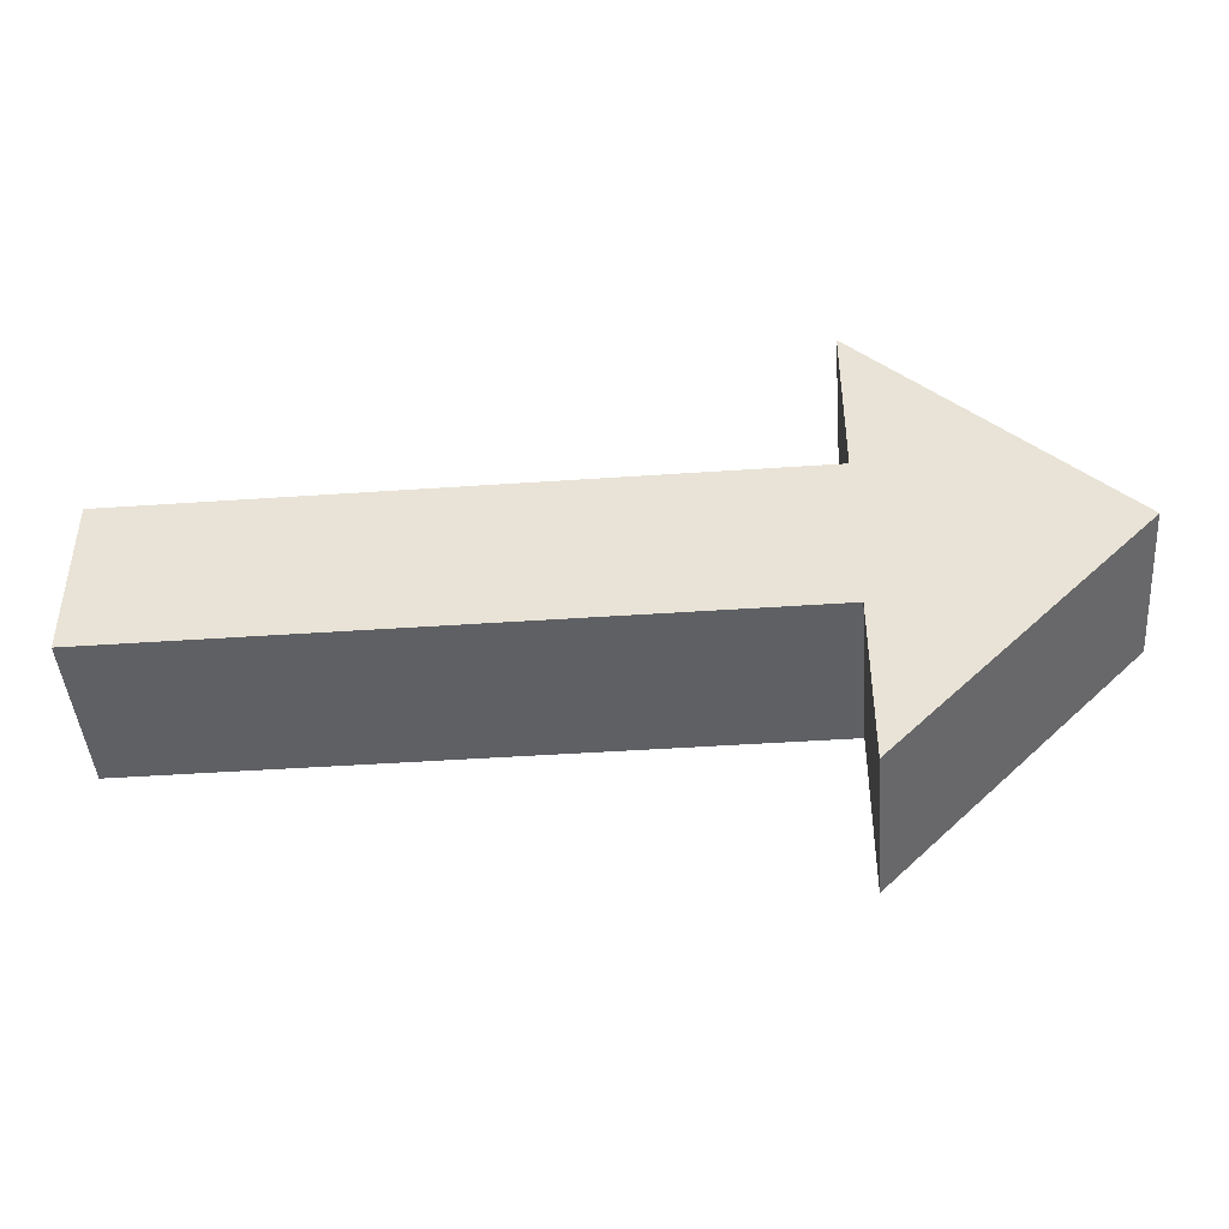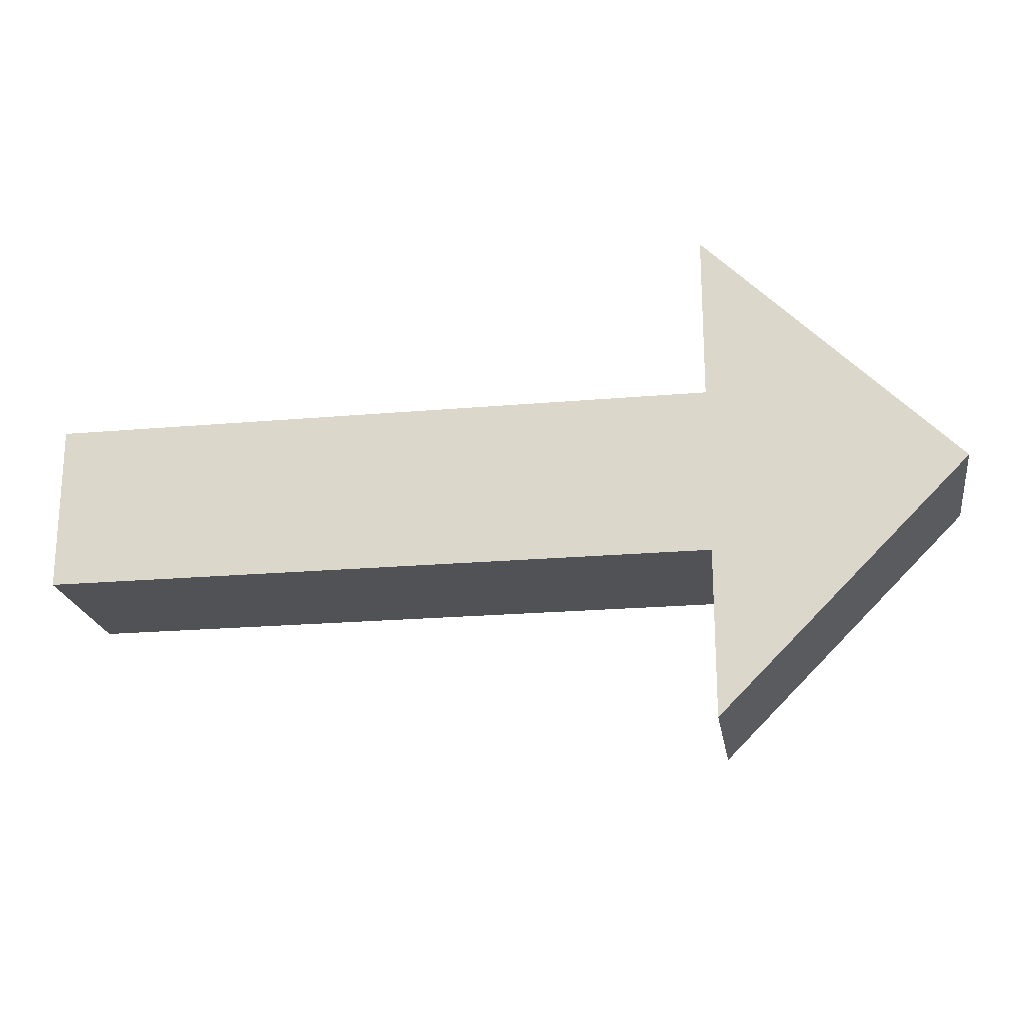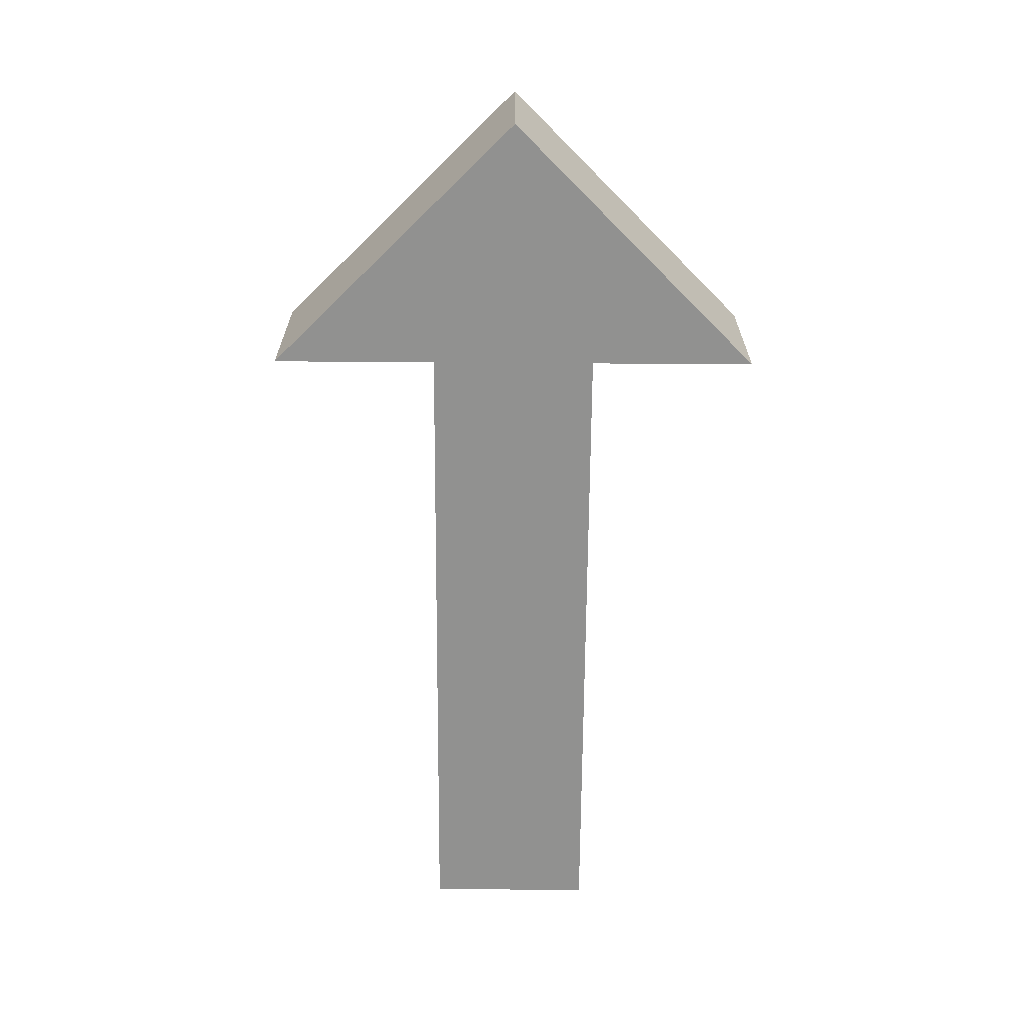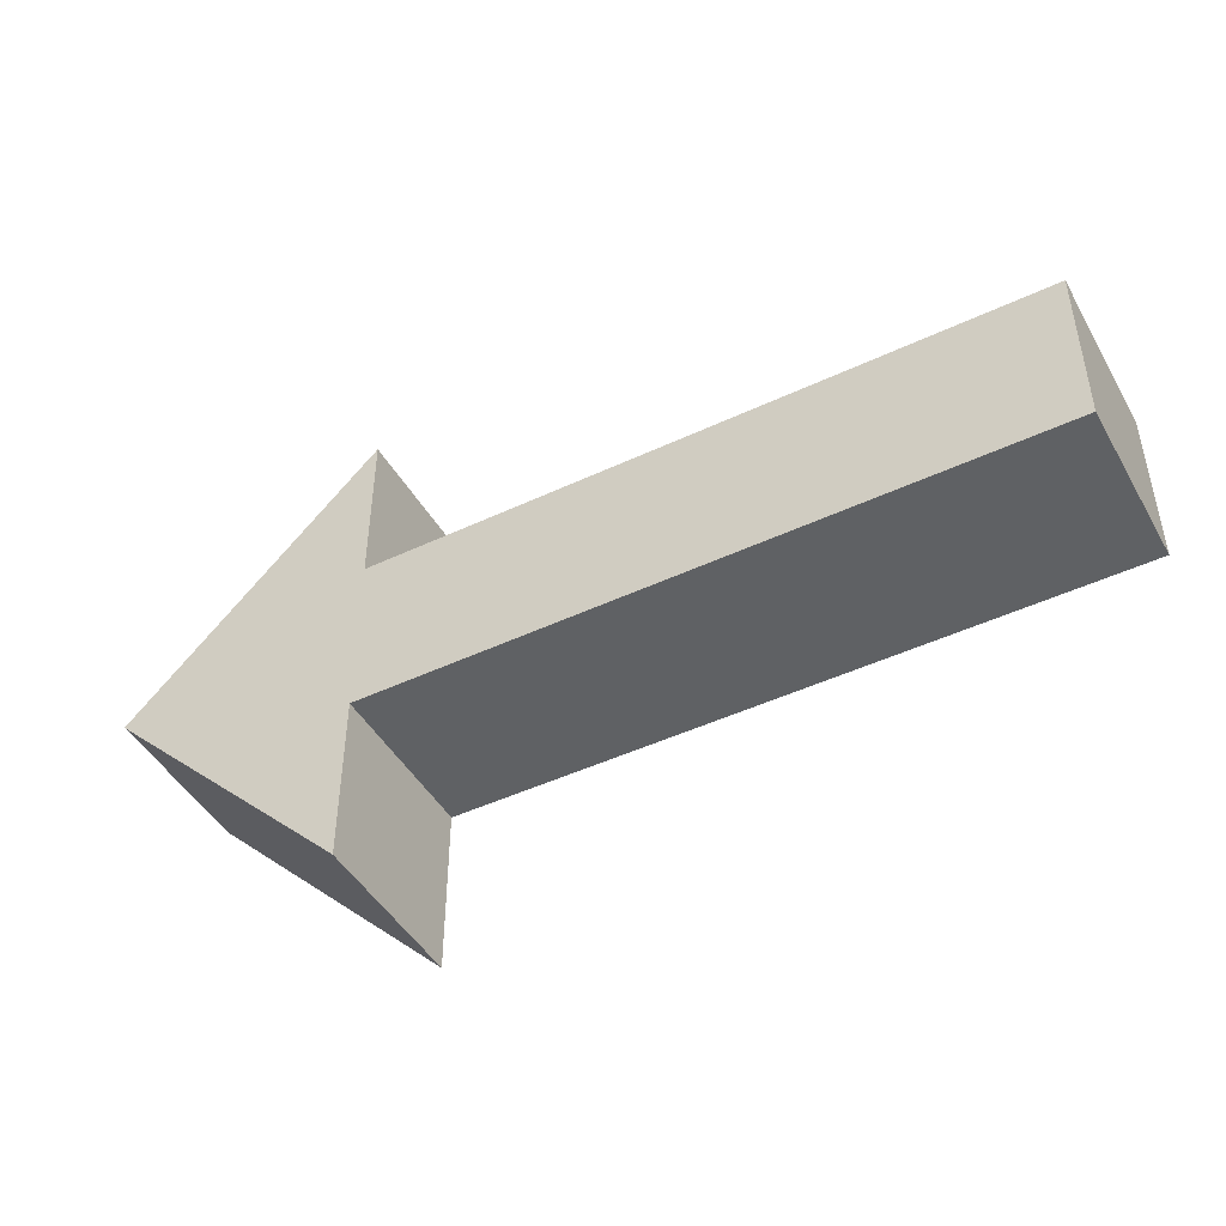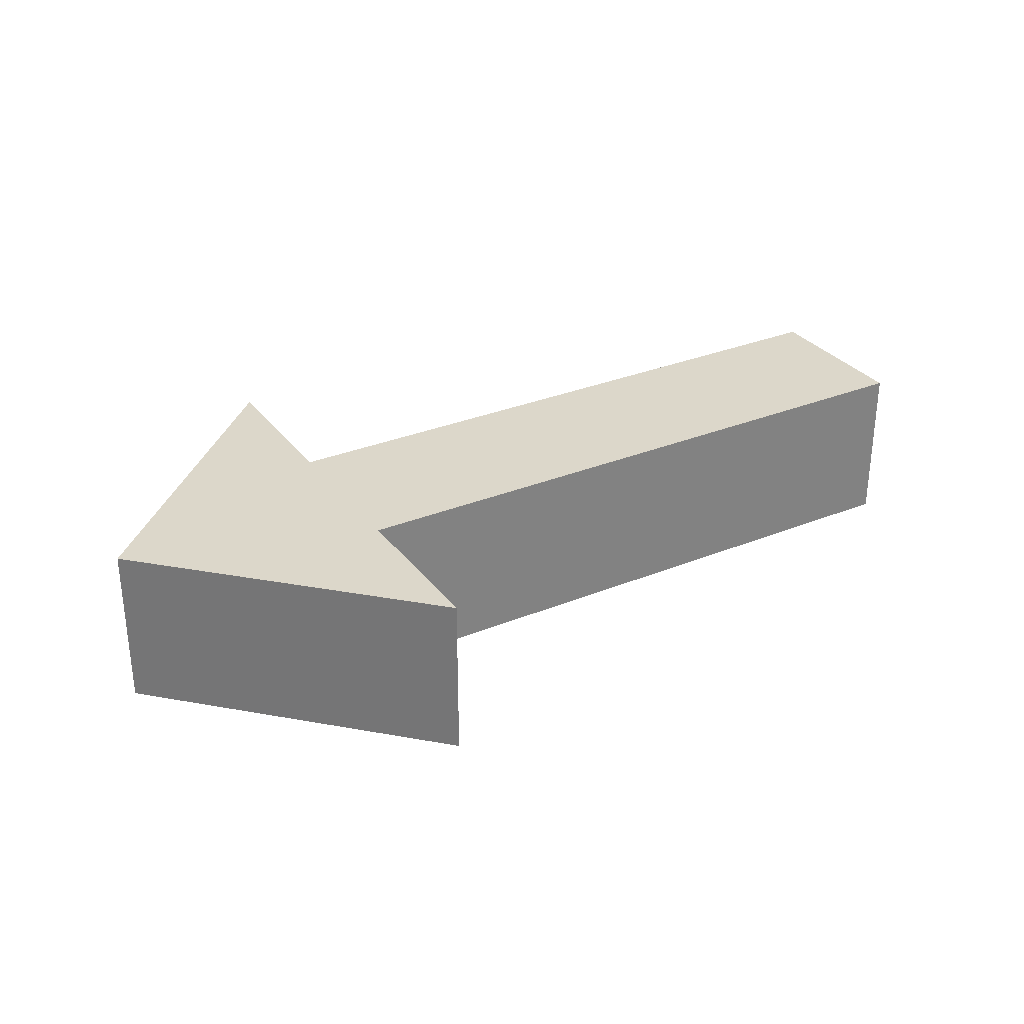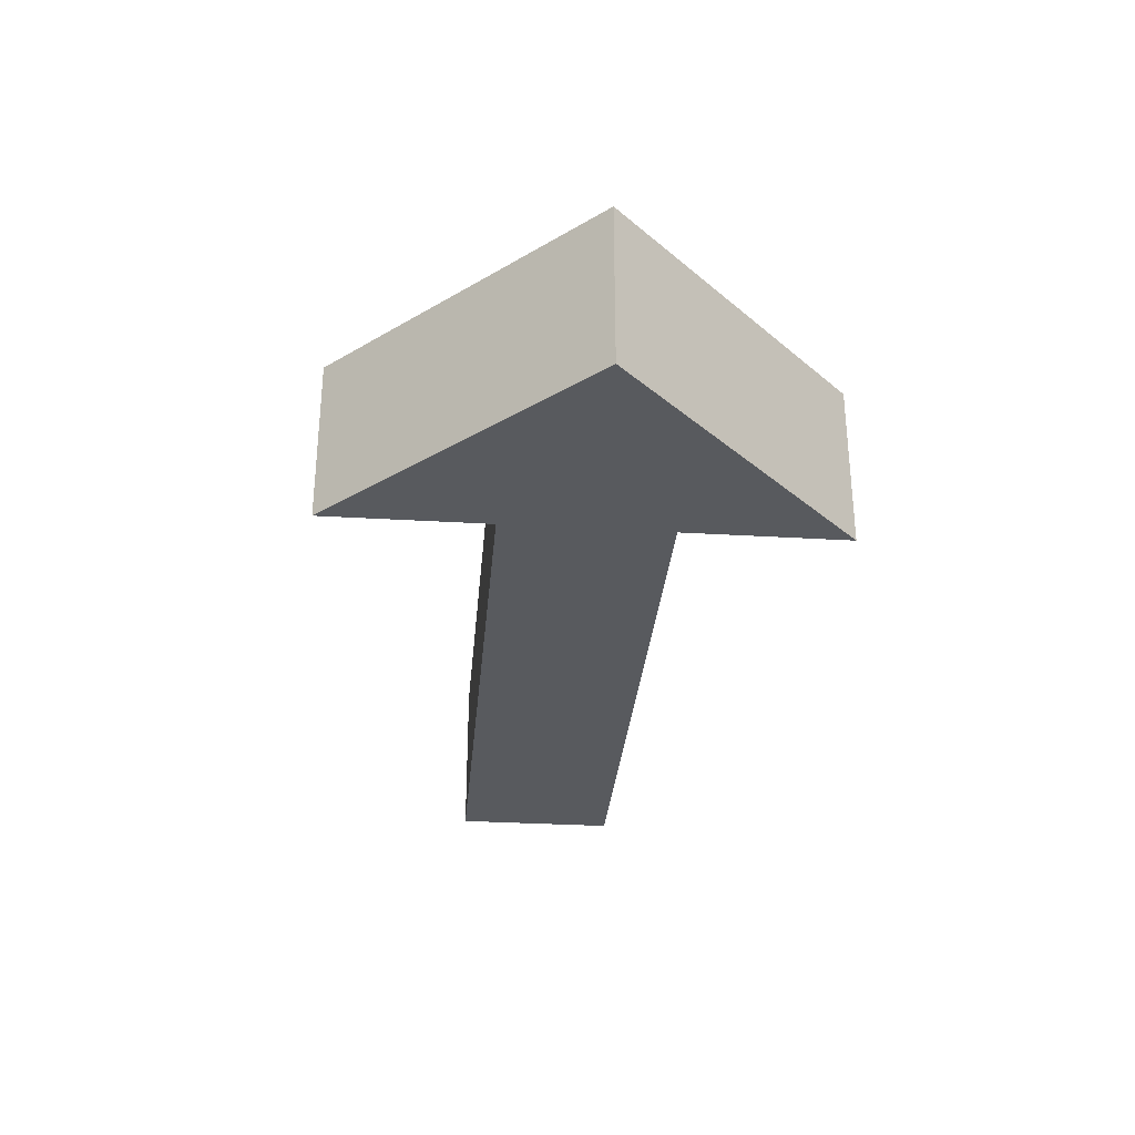
<metadata>
{"format":"obj","ext":"obj","renderer":"f3d","projection":"perspective","resolution":1024,"background":"white","views":[{"elev":-44.3,"azim":4.6,"up":"+Z"},{"elev":-21.1,"azim":9.0,"up":"+Z"},{"elev":-65.9,"azim":89.6,"up":"+Y"},{"elev":-46.0,"azim":-151.6,"up":"+Z"},{"elev":30.7,"azim":149.6,"up":"+Y"},{"elev":-31.1,"azim":85.1,"up":"+Y"}]}
</metadata>
<code>
o Cube
v 15 -5 15
v 15 5 15
v 15 -5 5
v 15 5 5
v 25 -5 -5
v 15 -5 -5
v 15 5 -5
v 15 -5 -15
v 15 5 -15
v 25 -5 5
v 25 5 5
v 30 5 0
v 30 -5 0
v -25 -5 5
v -25 5 5
v -25 -5 -5
v -25 5 -5
v 25 5 -5
f 1 2 4 3
f 1 10 11 2
f 4 2 11
f 3 10 1
f 6 7 9 8
f 5 8 9 18
f 7 18 9
f 6 8 5
f 13 12 11 10
f 13 5 18 12
f 18 11 12
f 10 5 13
f 14 15 17 16
f 16 17 18 5
f 10 11 15 14
f 16 5 10 14
f 18 17 15 11

</code>
